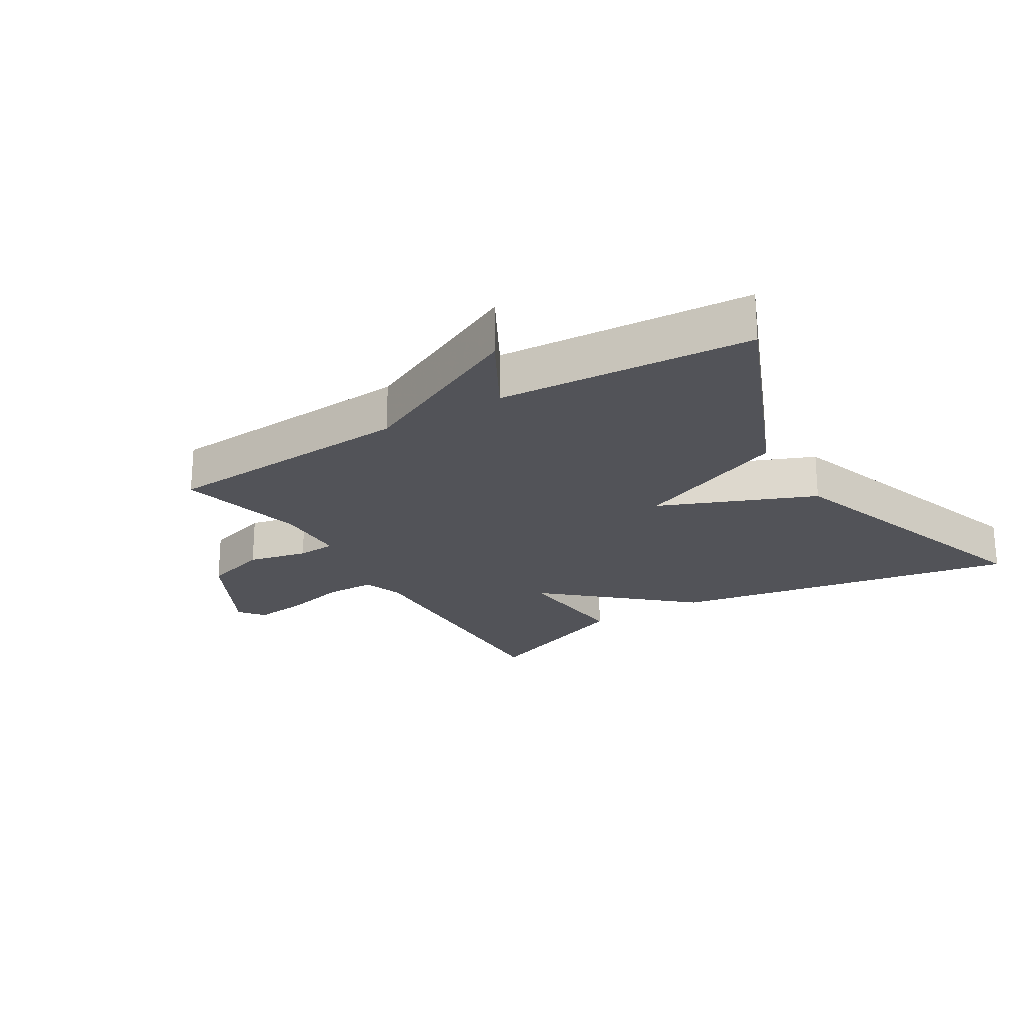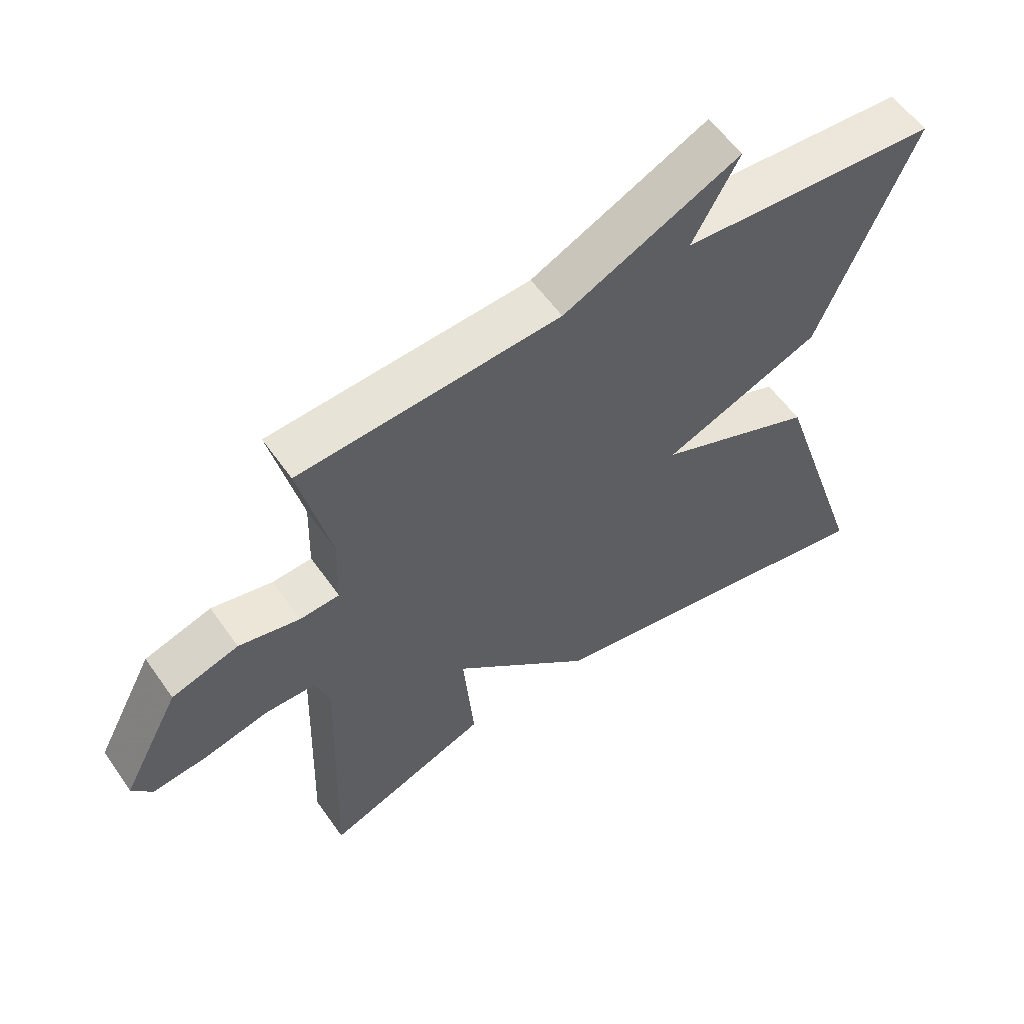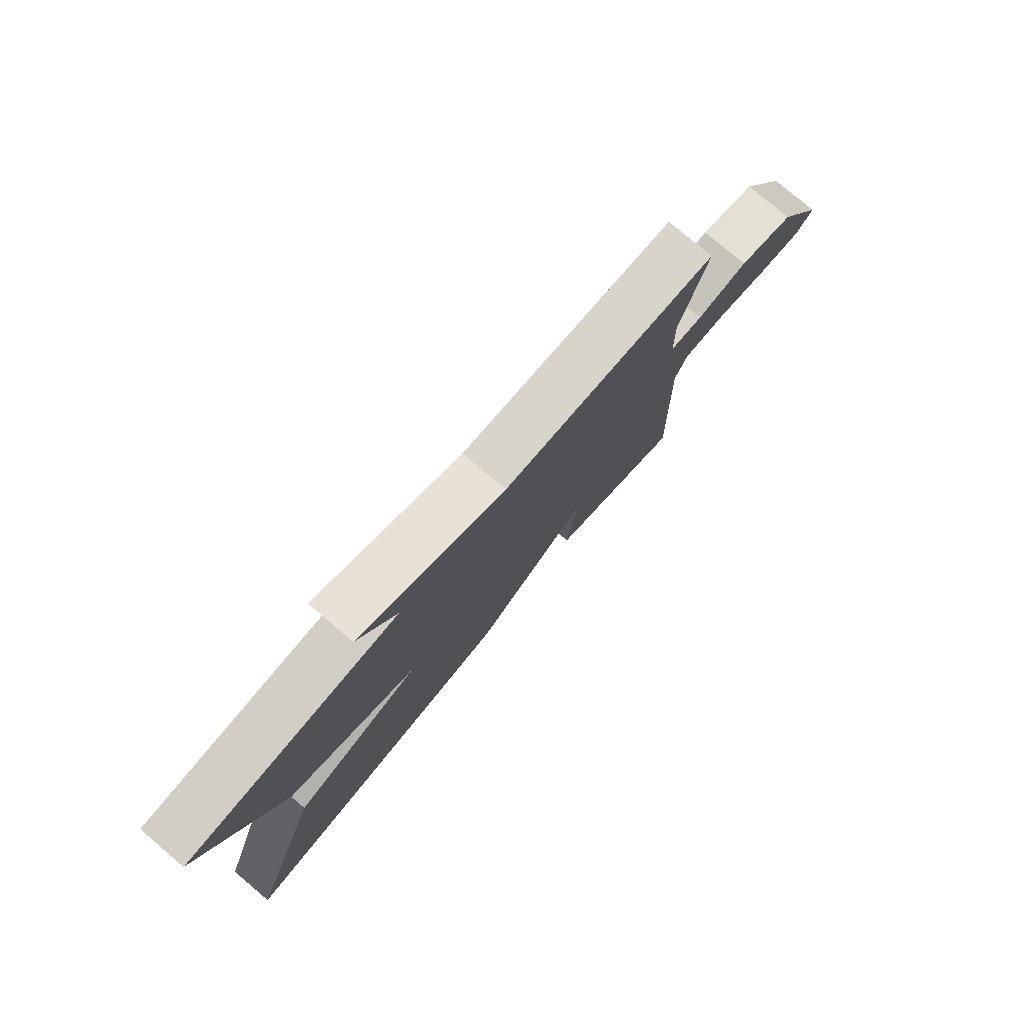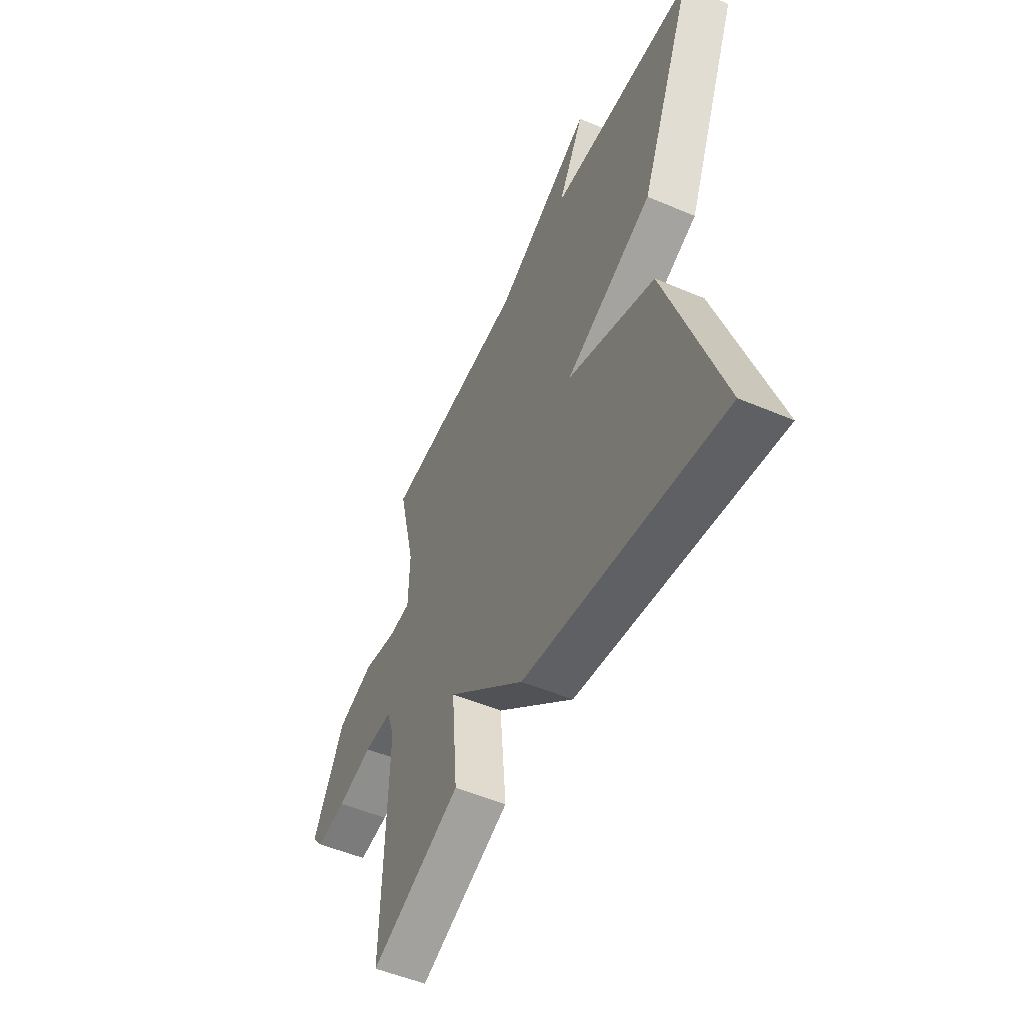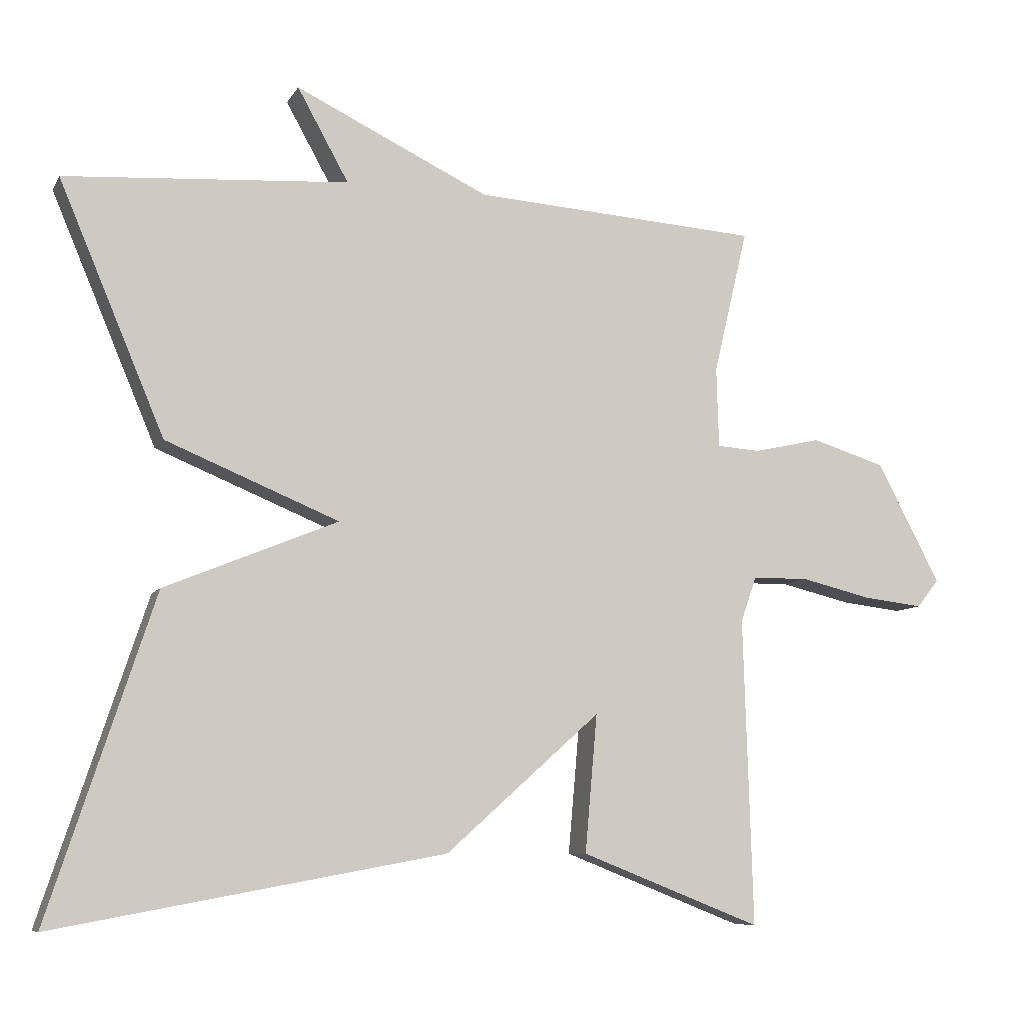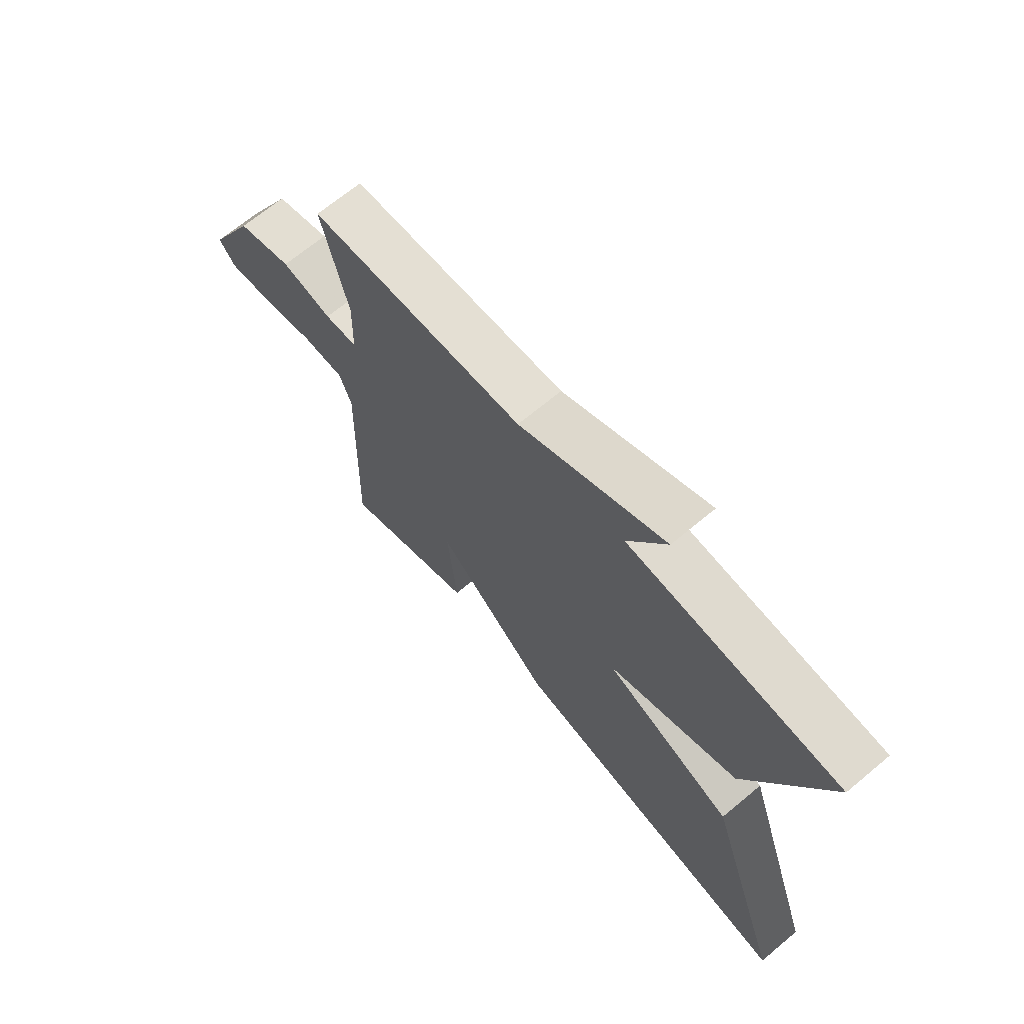
<metadata>
{"format":"obj","ext":"obj","renderer":"f3d","projection":"perspective","resolution":1024,"background":"white","views":[{"elev":-22.6,"azim":31.4,"up":"+Y"},{"elev":56.8,"azim":-34.6,"up":"+Z"},{"elev":78.5,"azim":130.2,"up":"+Z"},{"elev":-52.0,"azim":65.3,"up":"+Z"},{"elev":-8.2,"azim":161.8,"up":"+Z"},{"elev":68.2,"azim":50.1,"up":"+Z"}]}
</metadata>
<code>
v -0.5 0.07 -0.5
v -0.487 0.07 -0.069
v -0.509 0.07 -0.006
v -0.588 0.07 -0.005
v -0.687 0.07 -0.029
v -0.771 0.07 -0.039
v -0.802 0.07 0
v -0.713 0.07 0.169
v -0.61 0.07 0.201
v -0.516 0.07 0.18
v -0.455 0.07 0.184
v -0.452 0.07 0.297
v -0.5 0.07 0.5
v -0.098 0.07 0.527
v 0.174 0.07 0.657
v 0.102 0.07 0.527
v 0.5 0.07 0.5
v 0.352 0.07 0.149
v 0.109 0.07 0.049
v 0.352 0.07 -0.051
v 0.5 0.07 -0.5
v -0.047 0.07 -0.4
v -0.264 0.07 -0.207
v -0.247 0.07 -0.4
v -0.5 0 -0.5
v -0.487 0 -0.069
v -0.509 0 -0.006
v -0.588 0 -0.005
v -0.687 0 -0.029
v -0.771 0 -0.039
v -0.802 0 0
v -0.713 0 0.169
v -0.61 0 0.201
v -0.516 0 0.18
v -0.455 0 0.184
v -0.452 0 0.297
v -0.5 0 0.5
v -0.098 0 0.527
v 0.174 0 0.657
v 0.102 0 0.527
v 0.5 0 0.5
v 0.352 0 0.149
v 0.109 0 0.049
v 0.352 0 -0.051
v 0.5 0 -0.5
v -0.047 0 -0.4
v -0.264 0 -0.207
v -0.247 0 -0.4
f 23 24 1 2
f 21 22 23
f 20 21 23
f 19 20 23
f 19 23 2 3
f 19 3 4
f 18 19 4
f 17 18 4
f 16 17 4
f 14 15 16 4
f 12 13 14
f 11 12 14
f 11 14 4
f 5 6 7
f 4 5 7
f 11 4 7
f 10 11 7
f 7 8 9 10
f 26 25 48 47
f 47 46 45
f 47 45 44
f 47 44 43
f 27 26 47 43
f 28 27 43
f 28 43 42
f 28 42 41
f 28 41 40
f 28 40 39 38
f 38 37 36
f 38 36 35
f 28 38 35
f 31 30 29
f 31 29 28
f 31 28 35
f 31 35 34
f 34 33 32 31
f 1 25 26 2
f 2 26 27 3
f 3 27 28 4
f 4 28 29 5
f 5 29 30 6
f 6 30 31 7
f 7 31 32 8
f 8 32 33 9
f 9 33 34 10
f 10 34 35 11
f 11 35 36 12
f 12 36 37 13
f 13 37 38 14
f 14 38 39 15
f 15 39 40 16
f 16 40 41 17
f 17 41 42 18
f 18 42 43 19
f 19 43 44 20
f 20 44 45 21
f 21 45 46 22
f 22 46 47 23
f 23 47 48 24
f 24 48 25 1

</code>
